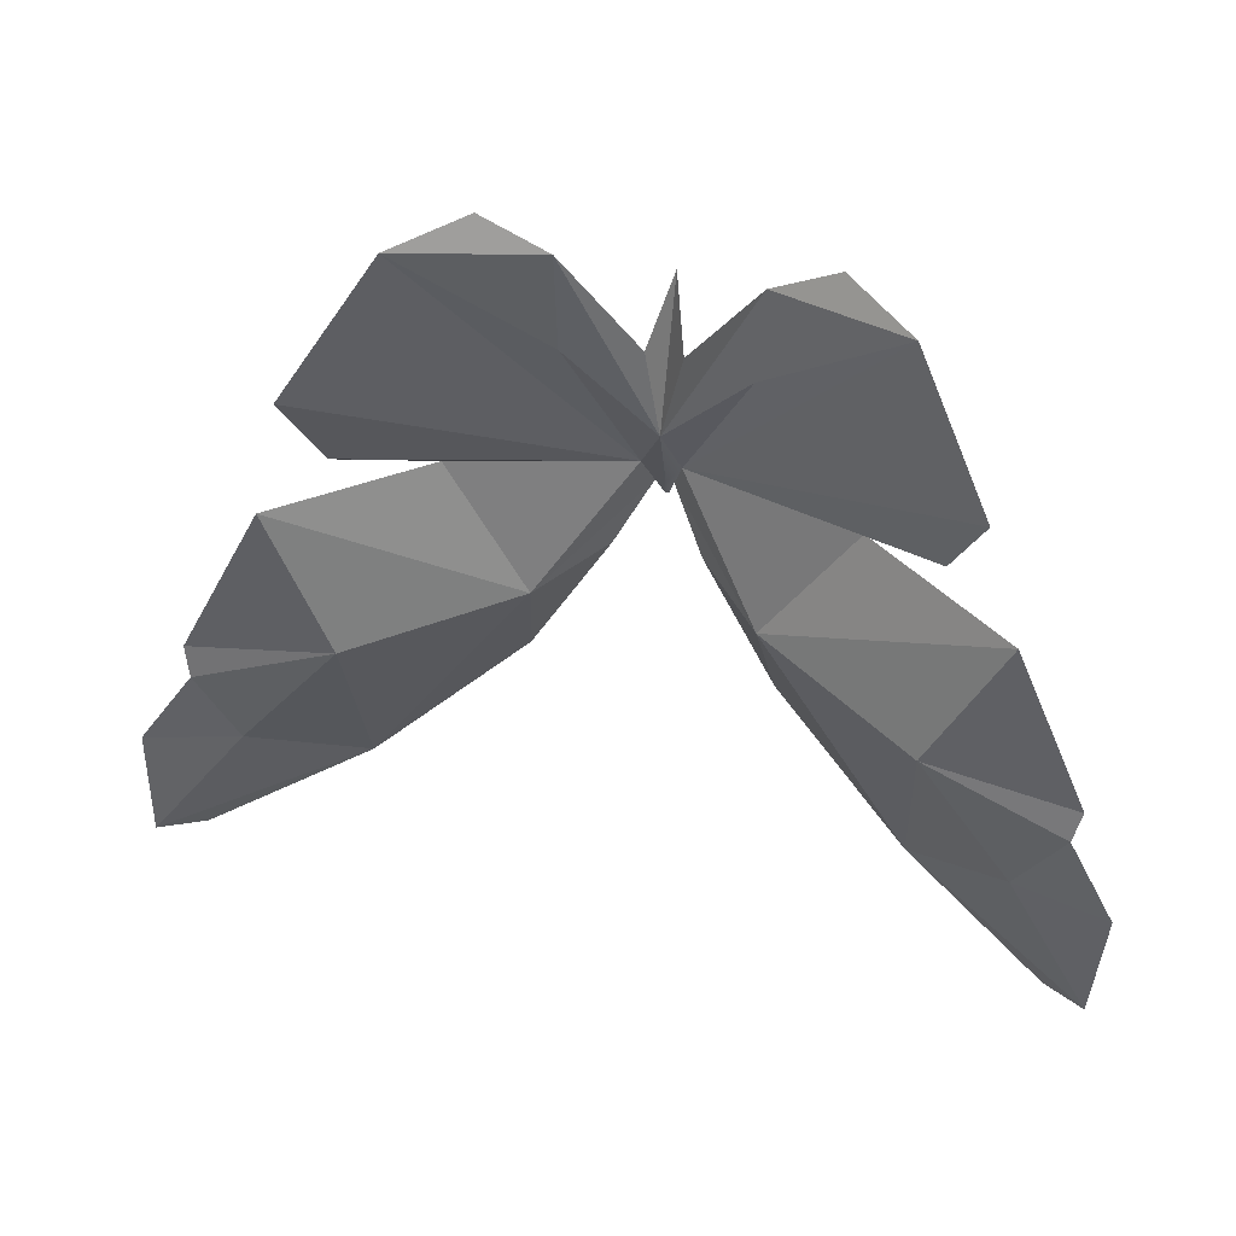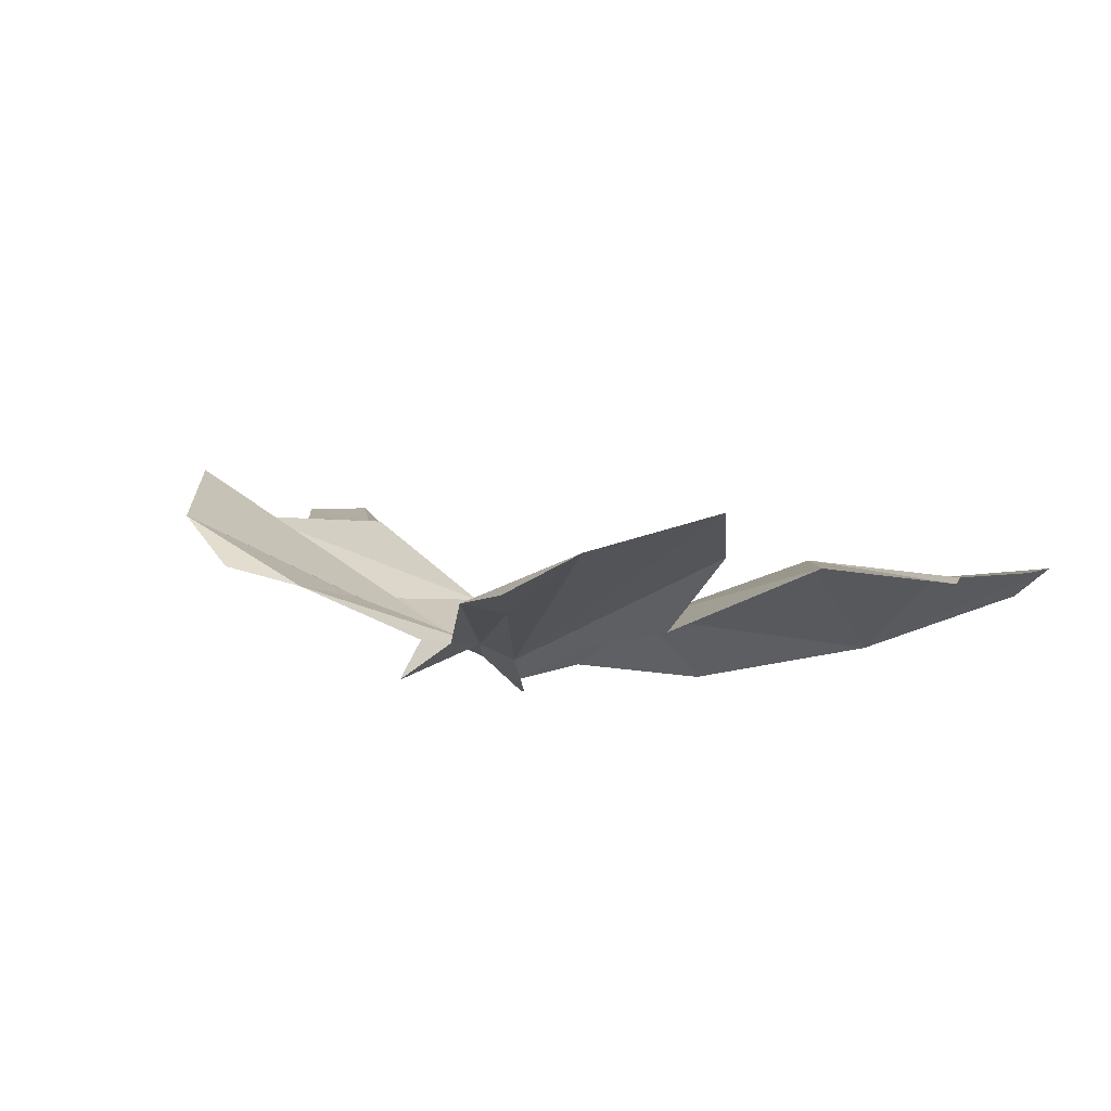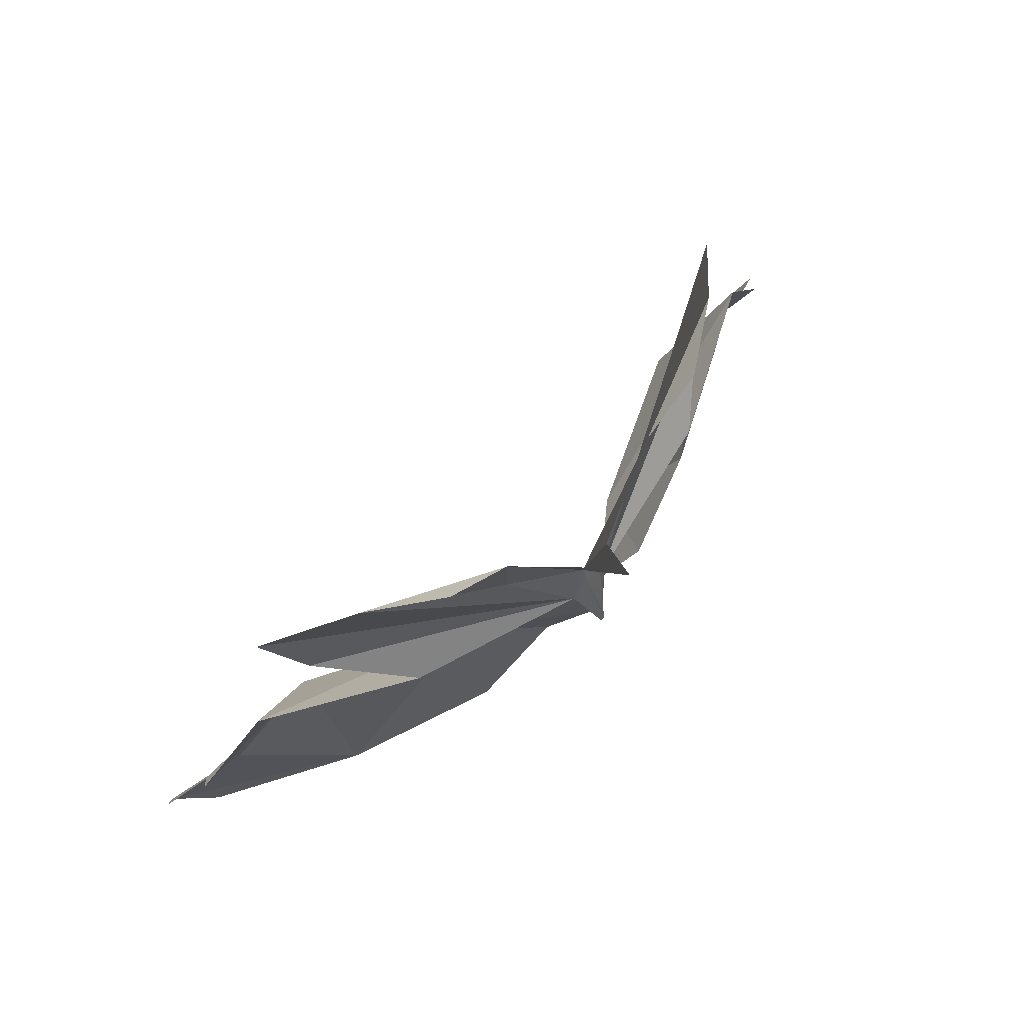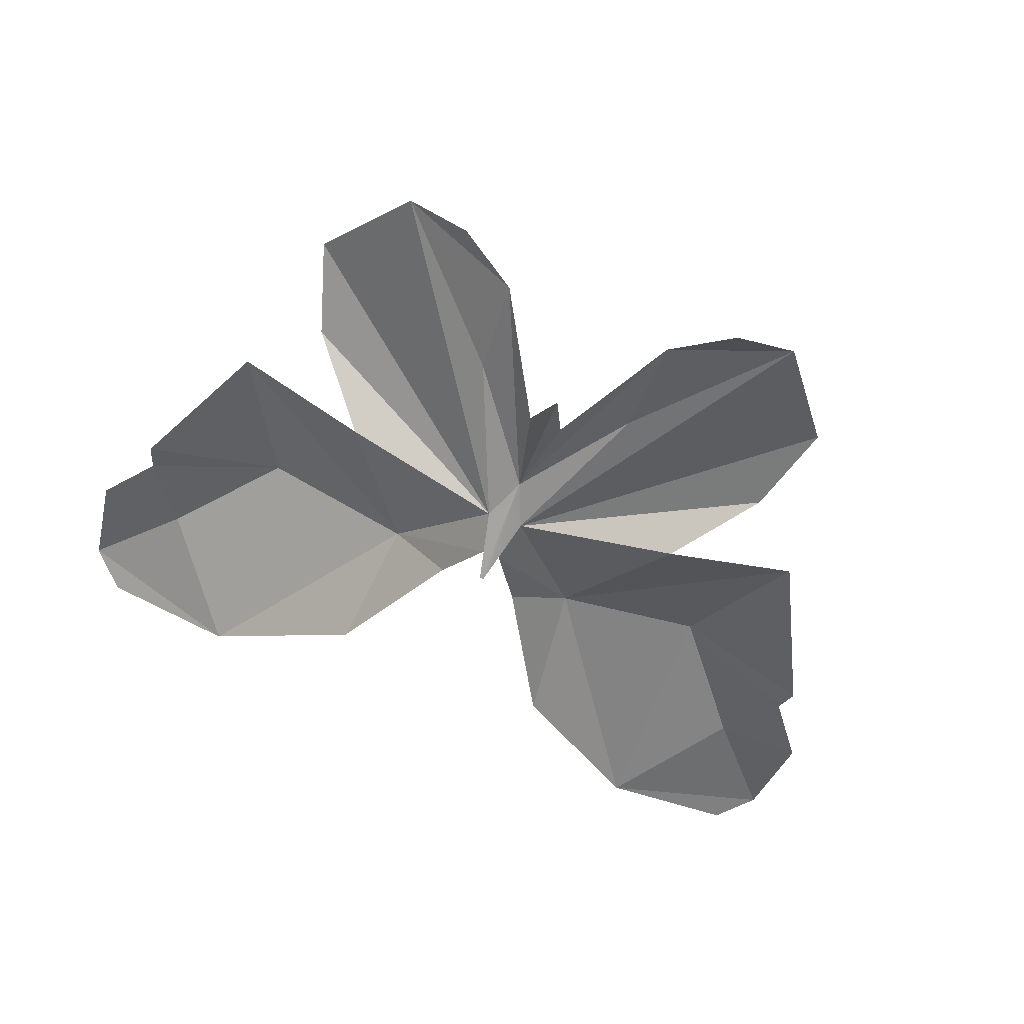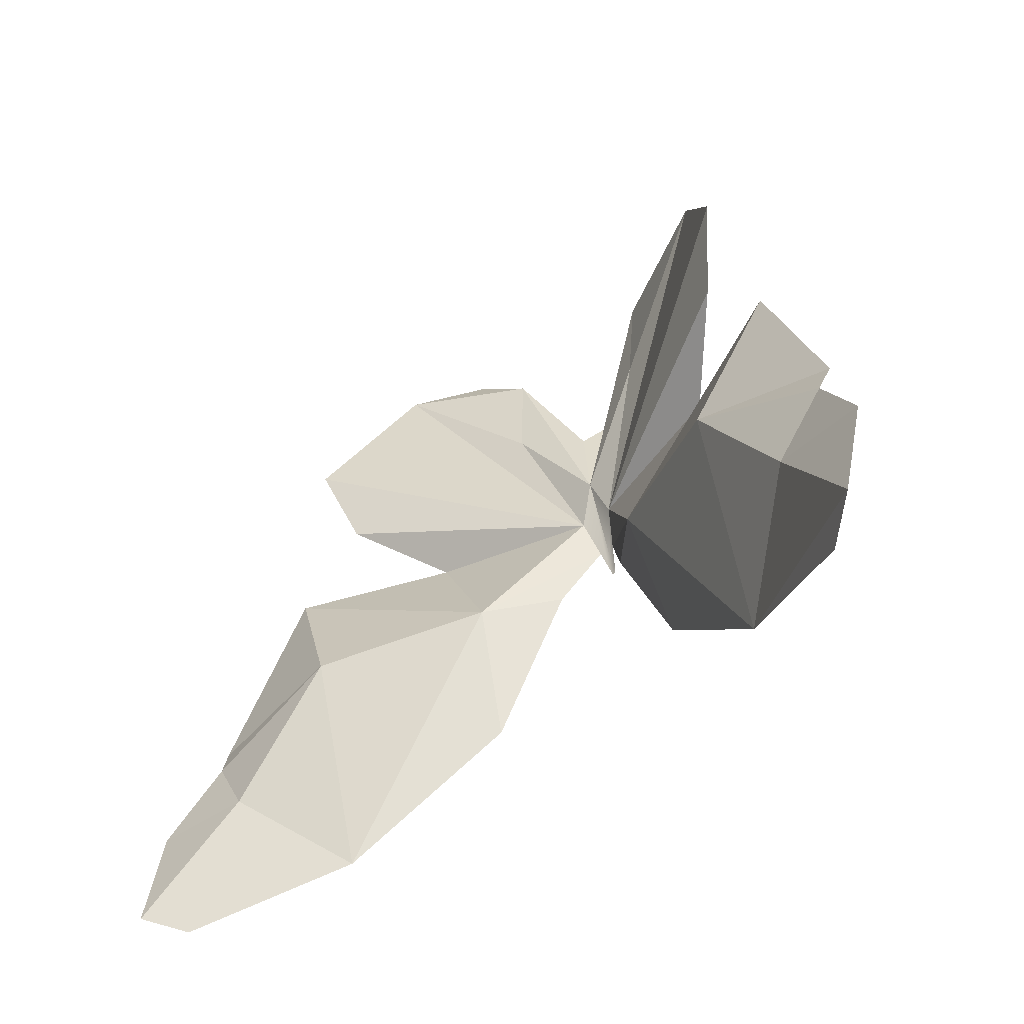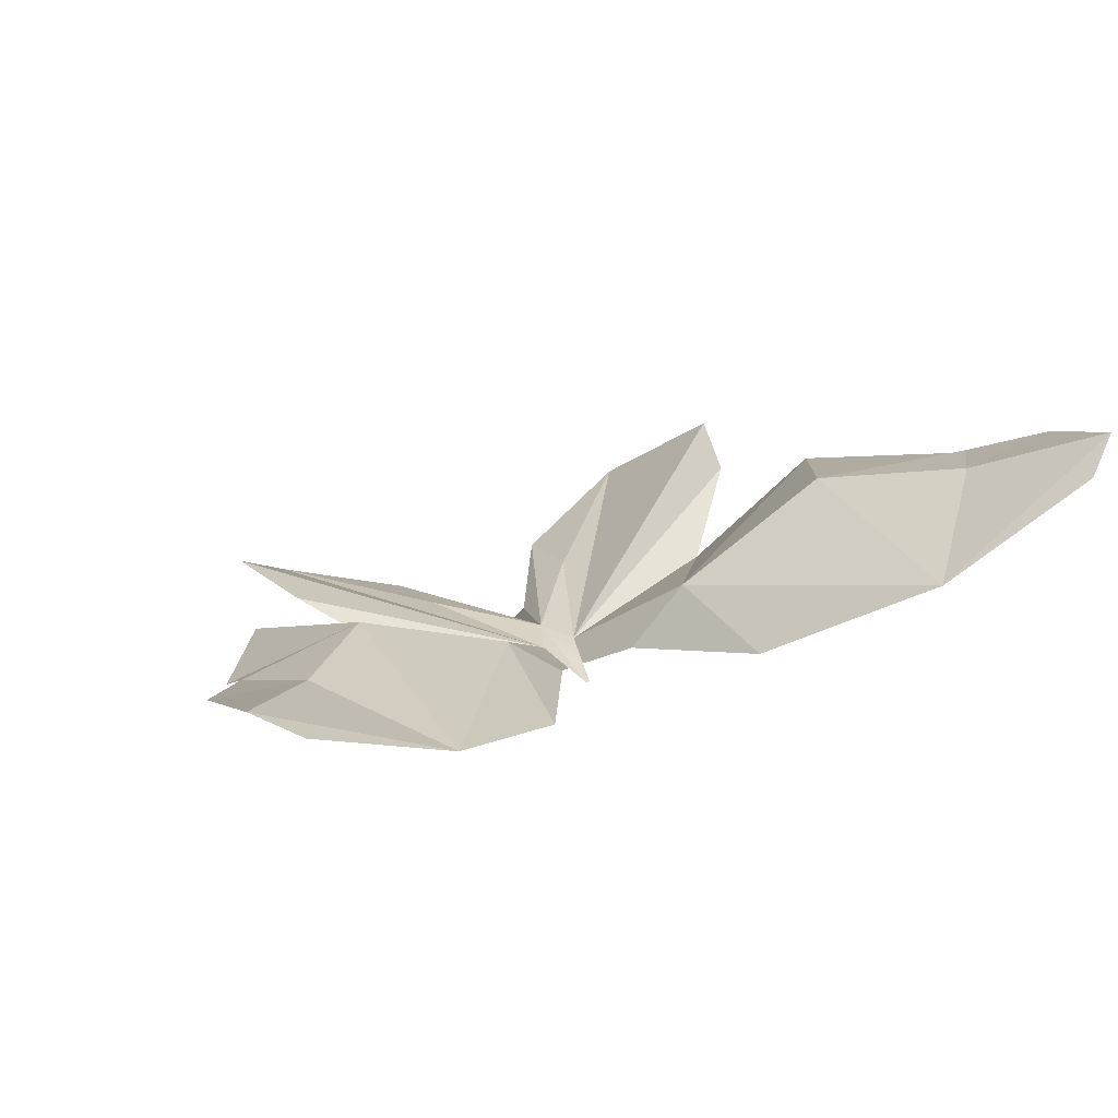
<metadata>
{"format":"obj","ext":"obj","renderer":"f3d","projection":"perspective","resolution":1024,"background":"white","views":[{"elev":51.2,"azim":-177.0,"up":"+Z"},{"elev":-11.6,"azim":25.6,"up":"+Y"},{"elev":74.7,"azim":-53.2,"up":"+Z"},{"elev":-53.8,"azim":-18.9,"up":"+Y"},{"elev":-44.0,"azim":-146.3,"up":"+Z"},{"elev":15.9,"azim":155.1,"up":"+Y"}]}
</metadata>
<code>
o Default_18
v 3.334 7.6 10.73
v 1.102 6.684 21.47
v 2.158 0.9309 28.27
v 5.118 5.976 21.47
v -6.665 11.27 35.96
v 13.99 7.631 35.96
v 0.9696 7.024 5.35
v -6.048 11.91 23.76
v 13.62 8.444 23.76
v 5.358 6.25 5.35
v -20.69 20.34 38.85
v 21.42 7.173 40.63
v 30.27 11.35 38.85
v -28.54 29.92 24.16
v -18.06 15.89 6.165
v -25.54 25.94 13.44
v 36.74 14.95 13.44
v 5.358 6.25 5.35
v 40.92 17.67 24.16
v -13.81 13.38 40.63
v 26.27 8.077 6.165
v -7.593 17.28 -9.174
v 1.803 4.968 0.6945
v 16.91 12.96 -9.174
v 3.872 4.603 0.6945
v -1.519 8.943 -6.924
v -10.18 12.27 -24.75
v -25.96 23.21 -40.14
v 8.354 7.202 -6.924
v -45.99 40.82 -44.3
v -36.22 34.18 -29.43
v 49.6 19.04 -29.43
v 36.2 12.25 -40.14
v 37.63 19.38 -13.02
v -33.58 28.5 4.126
v 45.17 14.62 4.126
v -24.86 30.4 -13.02
v -42.82 32.96 -17.58
v -41.79 34.2 -21.25
v 55.38 15.64 -17.58
v 54.83 17.16 -21.25
v -47.31 38.03 -30.67
v -41.83 36.17 -46.64
v 55.55 19 -46.64
v 61.04 21.94 -44.3
v 61.33 18.87 -30.67
v 17.63 7.365 -24.75
v 2.184 4.028 -1.433
v 2.375 3.555 -2.504
v 2.727 4.16 -0.196
v 3.193 3.85 -1.433
v 2.851 3.471 -2.504
f 1 2 3
f 1 3 4
f 1 5 2
f 6 1 4
f 7 8 1
f 1 8 5
f 6 9 1
f 1 9 10
f 11 5 8
f 6 12 13
f 7 14 11
f 13 10 9
f 15 16 7
f 17 18 19
f 20 5 11
f 6 13 9
f 7 16 14
f 17 21 18
f 22 7 23
f 18 24 25
f 26 27 22
f 22 27 28
f 25 24 29
f 30 31 28
f 32 33 34
f 34 33 24
f 7 22 15
f 15 22 35
f 18 21 24
f 24 21 36
f 35 37 38
f 38 37 39
f 34 24 36
f 22 37 35
f 36 40 34
f 34 40 41
f 39 31 42
f 42 31 30
f 41 32 34
f 28 43 30
f 44 33 45
f 31 39 37
f 31 37 28
f 28 37 22
f 41 46 32
f 32 46 45
f 33 32 45
f 7 11 8
f 10 13 18
f 19 18 13
f 22 23 26
f 29 24 47
f 47 24 33
f 7 48 49 23
f 7 1 50 48
f 1 10 51 50
f 52 49 48 50 51
f 25 52 51 10 18

</code>
